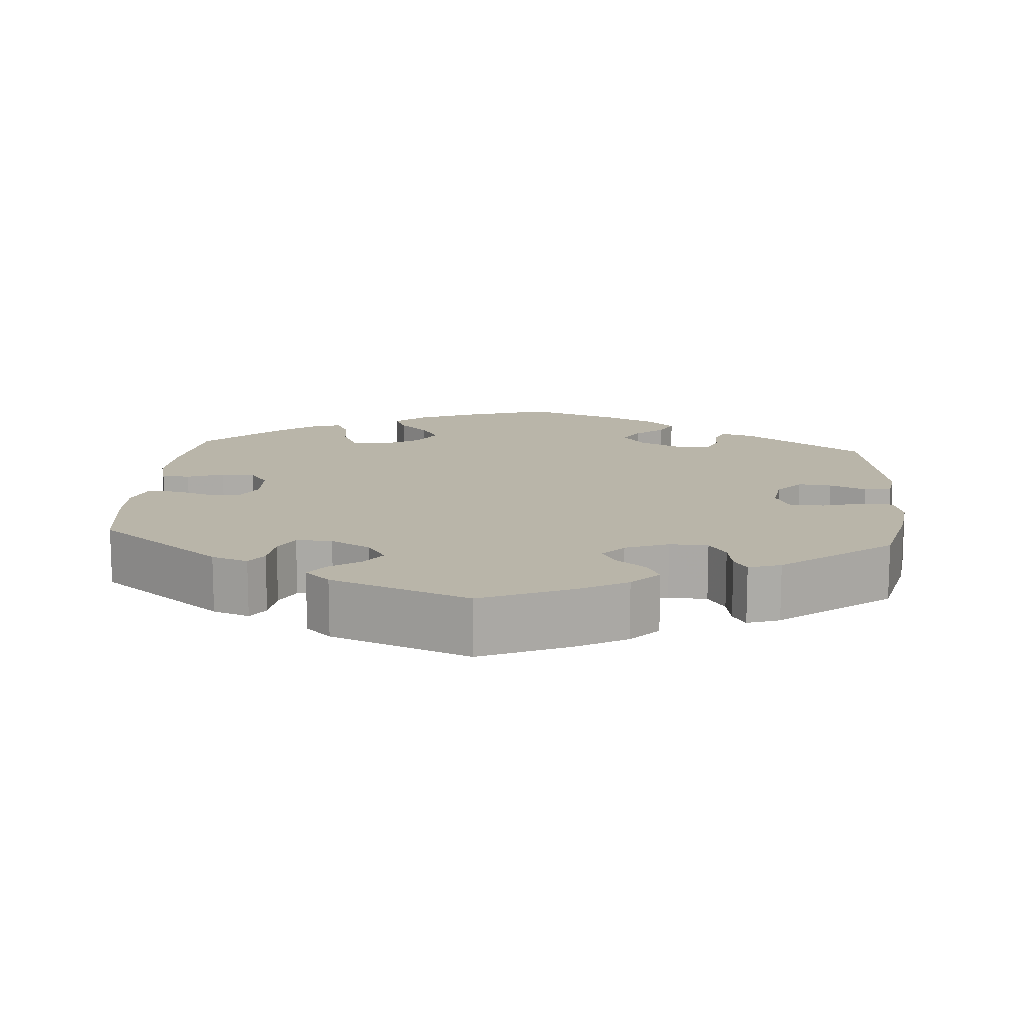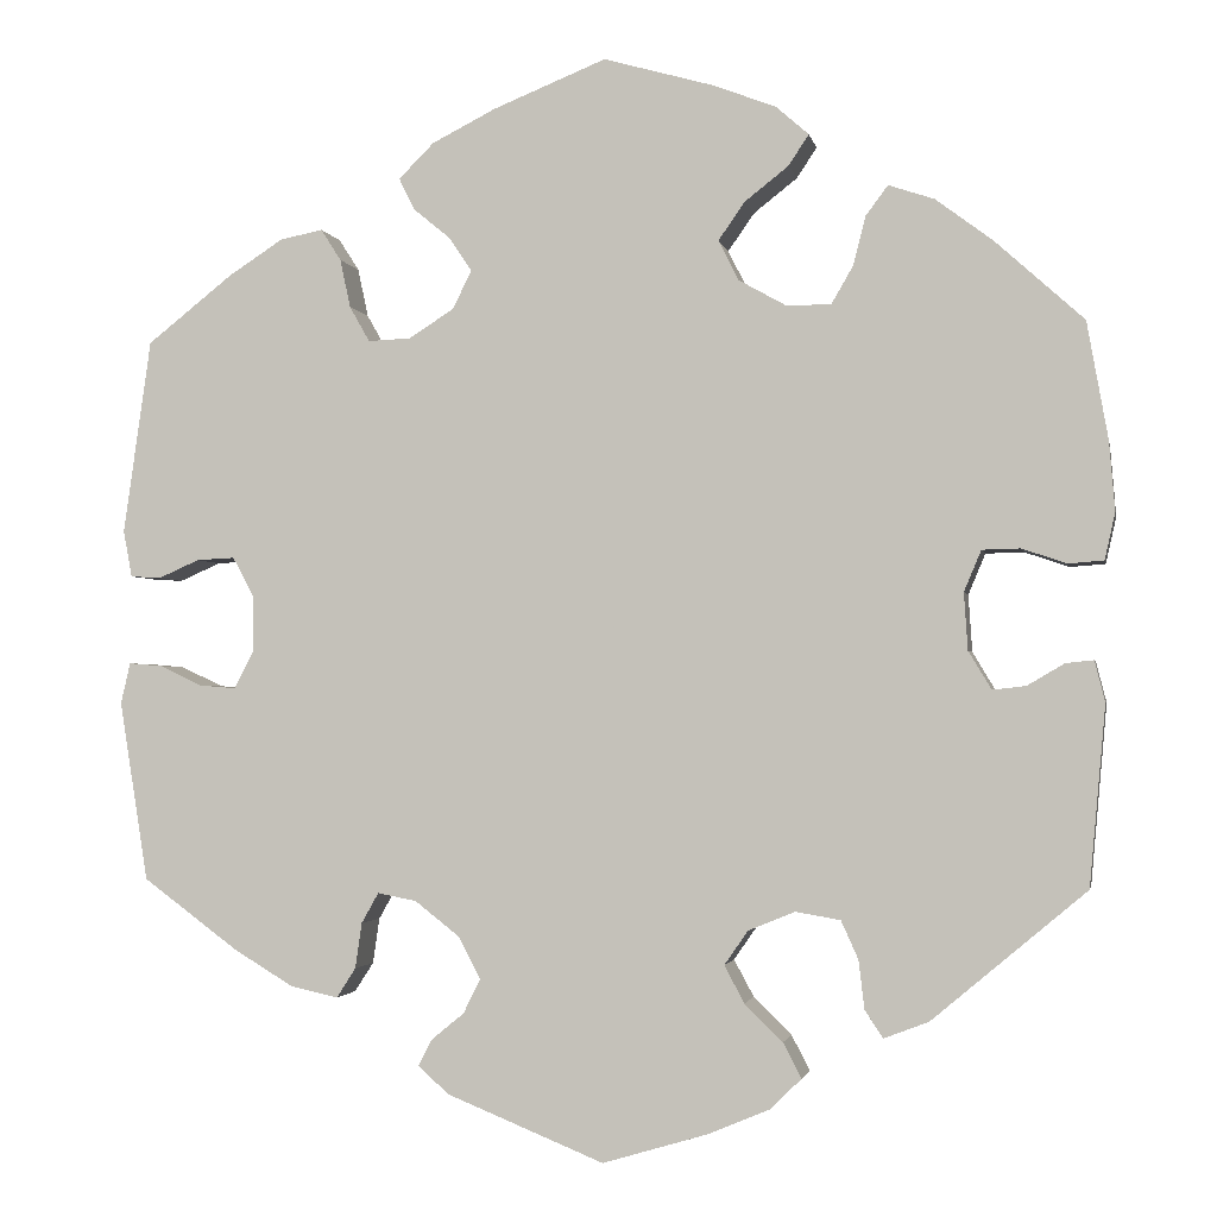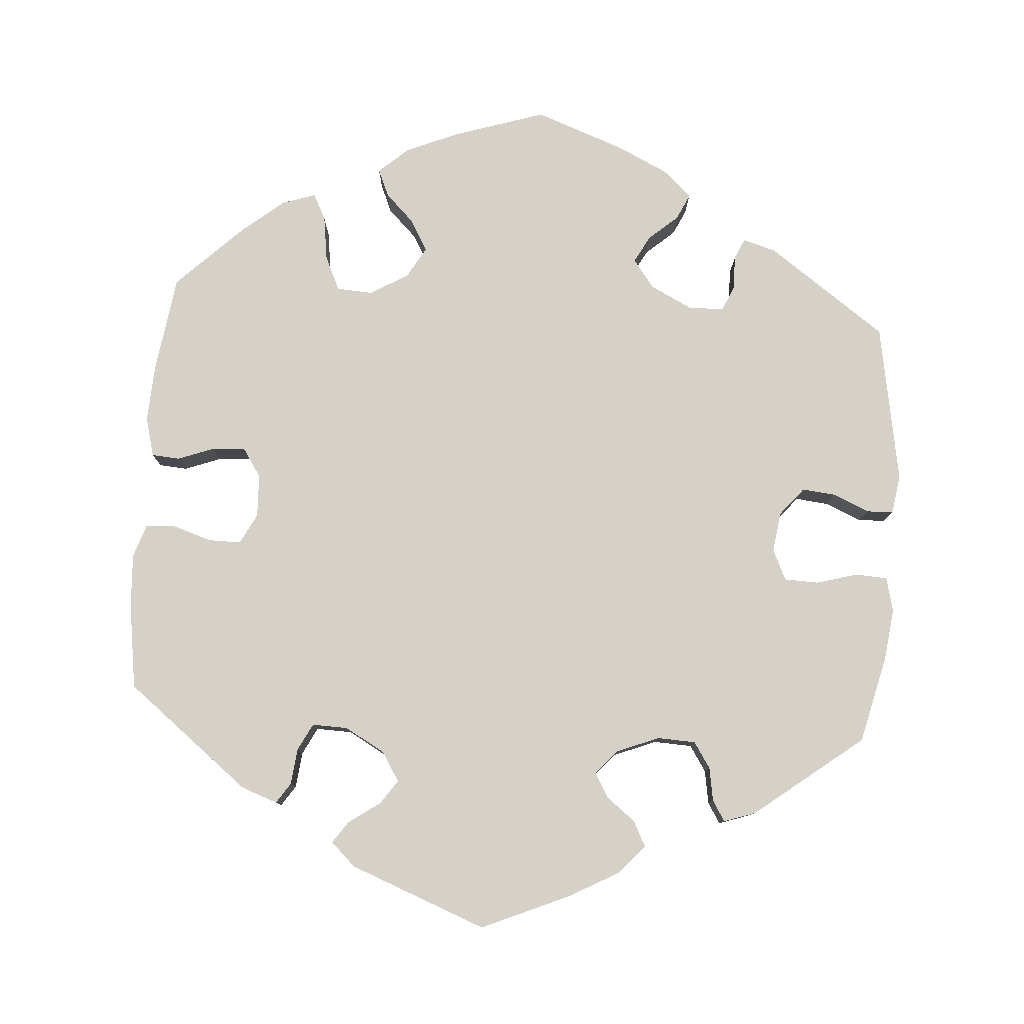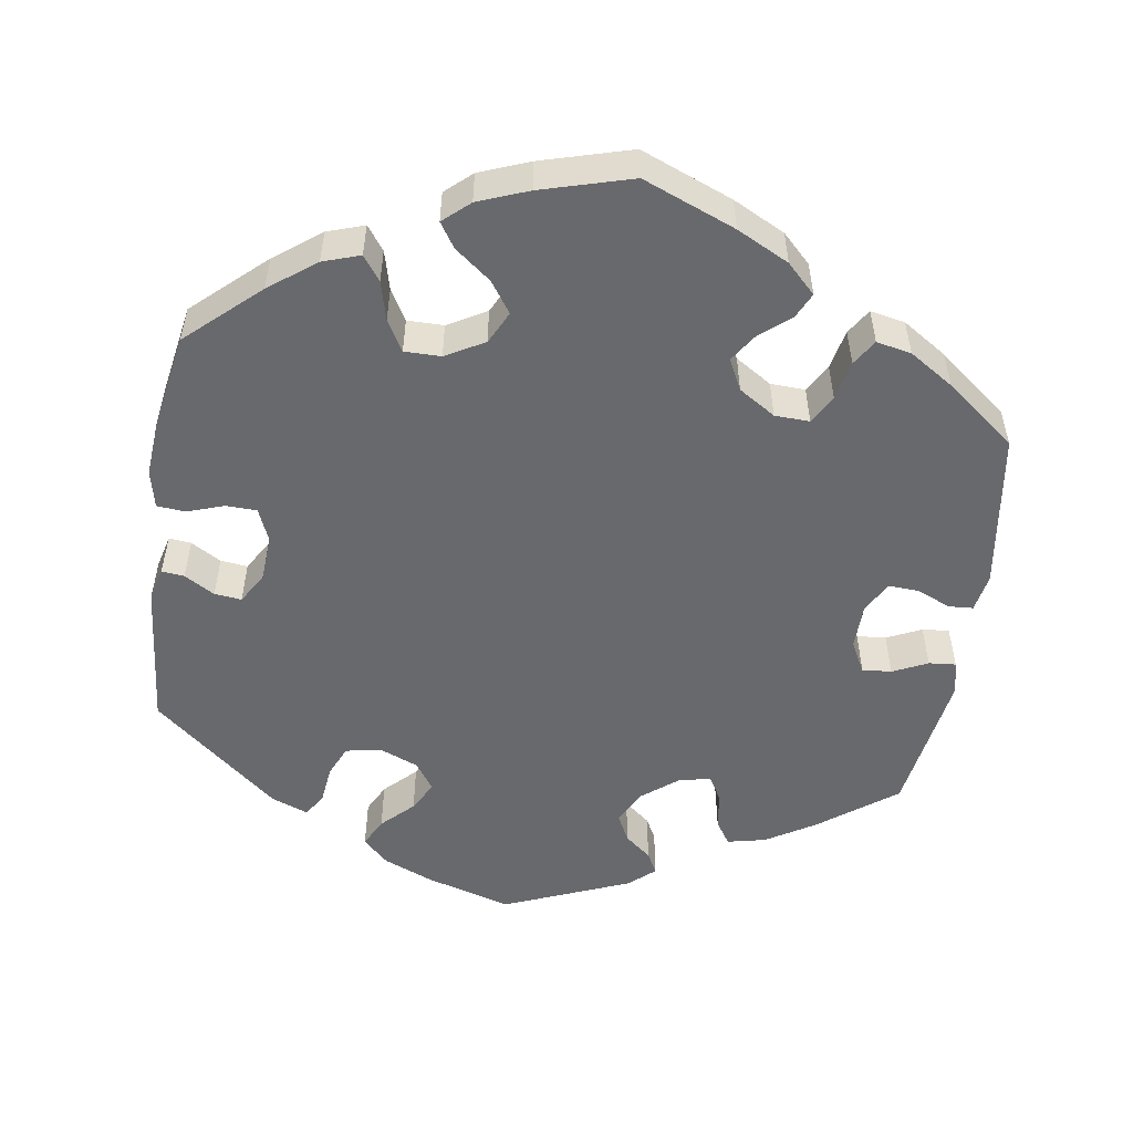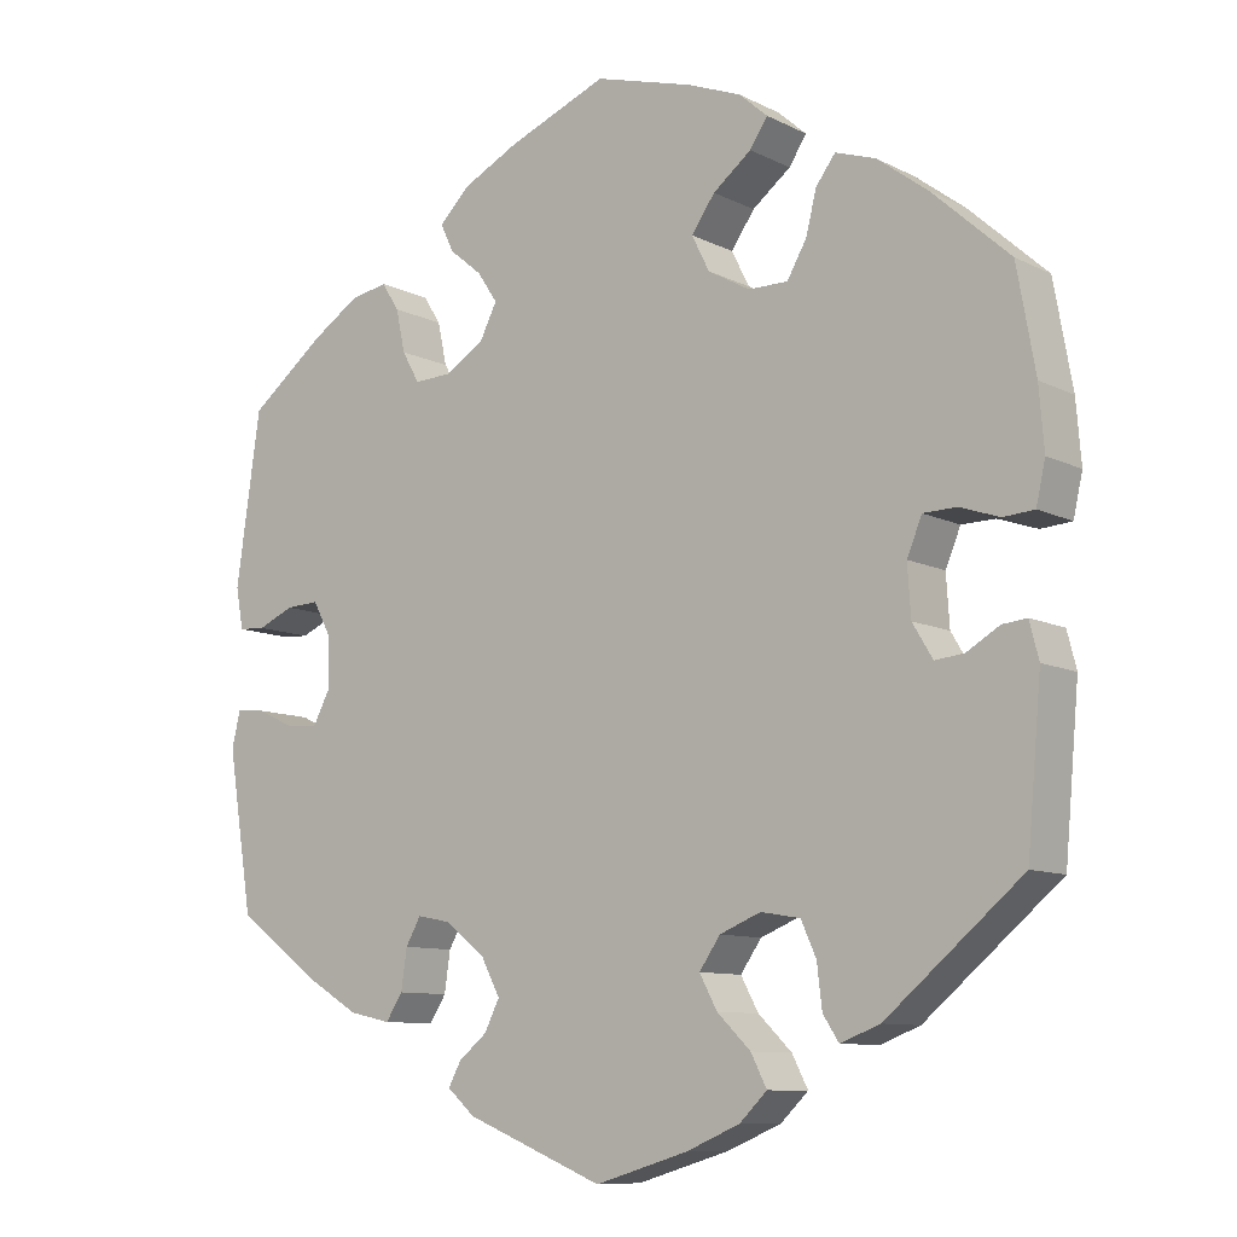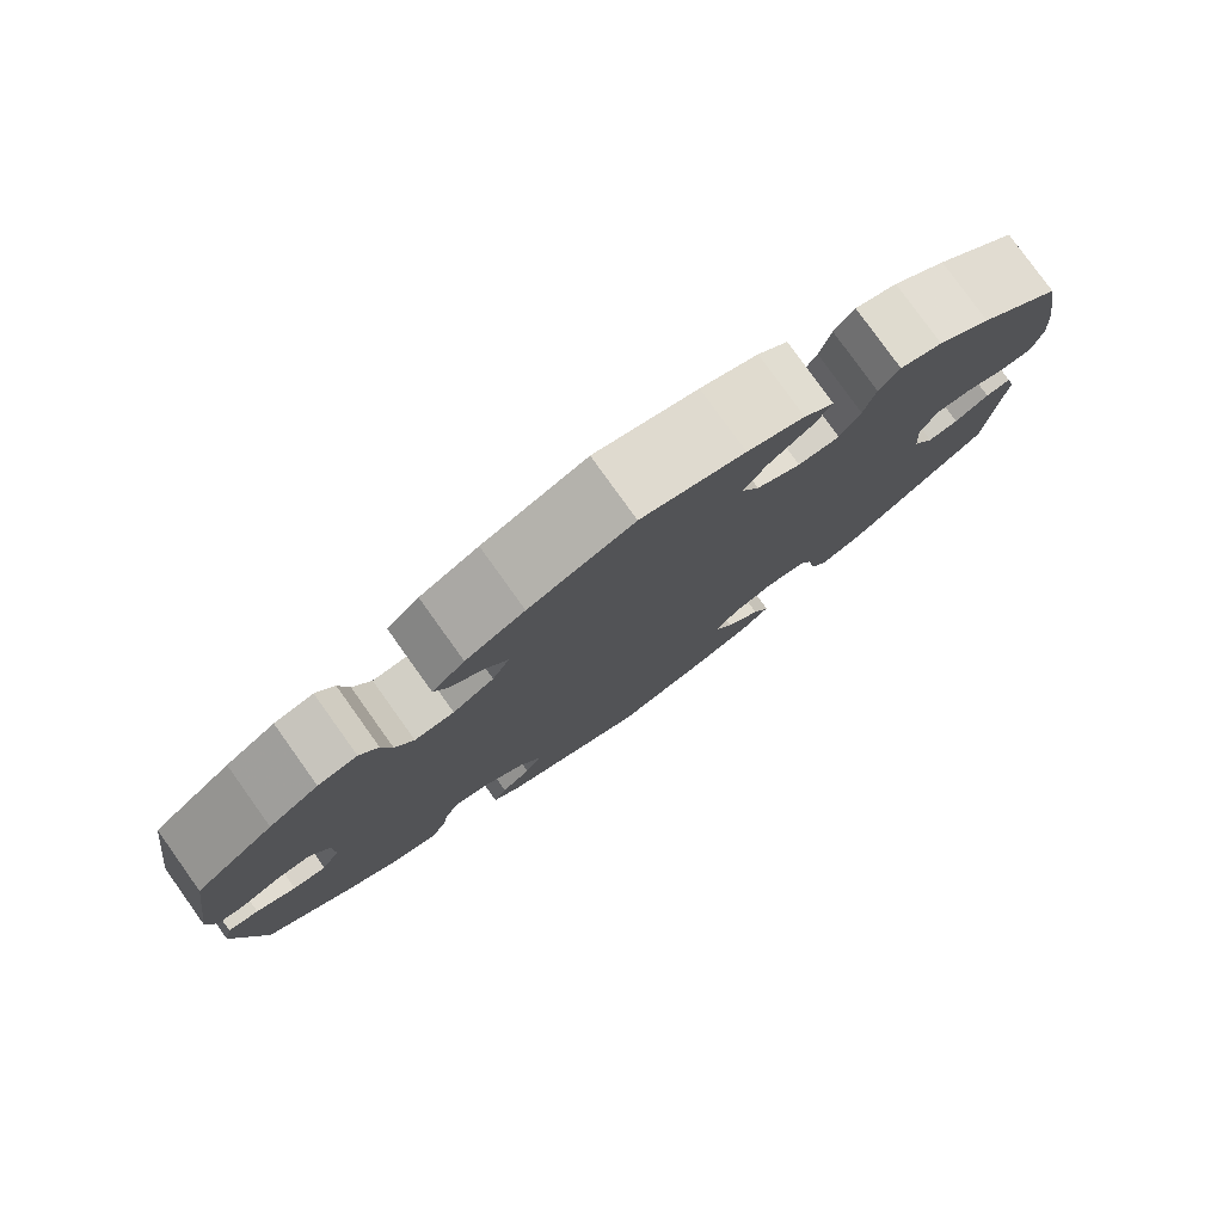
<metadata>
{"format":"obj","ext":"obj","renderer":"f3d","projection":"perspective","resolution":1024,"background":"white","views":[{"elev":13.4,"azim":124.5,"up":"+Y"},{"elev":-2.1,"azim":-169.1,"up":"+Z"},{"elev":79.6,"azim":124.1,"up":"+Y"},{"elev":-52.8,"azim":-8.5,"up":"+Y"},{"elev":-9.6,"azim":-142.0,"up":"+Z"},{"elev":79.6,"azim":144.4,"up":"+Z"}]}
</metadata>
<code>
v 0.118 0.07 0.53
v 0.185 0.07 0.496
v 0.222 0.07 0.459
v 0.206 0.07 0.426
v 0.167 0.07 0.394
v 0.143 0.07 0.358
v 0.163 0.07 0.318
v 0.21 0.07 0.288
v 0.255 0.07 0.286
v 0.276 0.07 0.323
v 0.287 0.07 0.374
v 0.308 0.07 0.407
v 0.353 0.07 0.398
v 0.41 0.07 0.361
v 0.5 0.07 0.29
v 0.529 0.07 0.086
v 0.52 0.07 0.037
v 0.488 0.07 0.035
v 0.445 0.07 0.054
v 0.405 0.07 0.056
v 0.383 0.07 0.015
v 0.382 0.07 -0.044
v 0.403 0.07 -0.084
v 0.441 0.07 -0.081
v 0.486 0.07 -0.06
v 0.521 0.07 -0.057
v 0.531 0.07 -0.1
v 0.501 0.07 -0.289
v 0.401 0.07 -0.363
v 0.338 0.07 -0.401
v 0.288 0.07 -0.412
v 0.268 0.07 -0.381
v 0.261 0.07 -0.333
v 0.243 0.07 -0.301
v 0.202 0.07 -0.309
v 0.155 0.07 -0.346
v 0.132 0.07 -0.39
v 0.15 0.07 -0.426
v 0.184 0.07 -0.454
v 0.199 0.07 -0.482
v 0.166 0.07 -0.511
v 0.001 0.07 -0.578
v -0.11 0.07 -0.545
v -0.174 0.07 -0.518
v -0.207 0.07 -0.486
v -0.188 0.07 -0.449
v -0.148 0.07 -0.41
v -0.127 0.07 -0.371
v -0.152 0.07 -0.335
v -0.201 0.07 -0.315
v -0.248 0.07 -0.323
v -0.266 0.07 -0.363
v -0.272 0.07 -0.414
v -0.291 0.07 -0.443
v -0.338 0.07 -0.425
v -0.5 0.07 -0.289
v -0.517 0.07 -0.1
v -0.506 0.07 -0.057
v -0.477 0.07 -0.06
v -0.438 0.07 -0.083
v -0.403 0.07 -0.087
v -0.379 0.07 -0.047
v -0.375 0.07 0.013
v -0.393 0.07 0.056
v -0.433 0.07 0.057
v -0.48 0.07 0.041
v -0.517 0.07 0.044
v -0.528 0.07 0.093
v -0.522 0.07 0.166
v -0.5 0.07 0.289
v -0.407 0.07 0.373
v -0.347 0.07 0.418
v -0.299 0.07 0.434
v -0.276 0.07 0.403
v -0.263 0.07 0.352
v -0.24 0.07 0.312
v -0.193 0.07 0.312
v -0.143 0.07 0.34
v -0.122 0.07 0.382
v -0.15 0.07 0.422
v -0.196 0.07 0.458
v -0.217 0.07 0.49
v -0.183 0.07 0.52
v -0.118 0.07 0.545
v -0.001 0.07 0.578
v 0.118 0 0.53
v 0.185 0 0.496
v 0.222 0 0.459
v 0.206 0 0.426
v 0.167 0 0.394
v 0.143 0 0.358
v 0.163 0 0.318
v 0.21 0 0.288
v 0.255 0 0.286
v 0.276 0 0.323
v 0.287 0 0.374
v 0.308 0 0.407
v 0.353 0 0.398
v 0.41 0 0.361
v 0.5 0 0.29
v 0.529 0 0.086
v 0.52 0 0.037
v 0.488 0 0.035
v 0.445 0 0.054
v 0.405 0 0.056
v 0.383 0 0.015
v 0.382 0 -0.044
v 0.403 0 -0.084
v 0.441 0 -0.081
v 0.486 0 -0.06
v 0.521 0 -0.057
v 0.531 0 -0.1
v 0.501 0 -0.289
v 0.401 0 -0.363
v 0.338 0 -0.401
v 0.288 0 -0.412
v 0.268 0 -0.381
v 0.261 0 -0.333
v 0.243 0 -0.301
v 0.202 0 -0.309
v 0.155 0 -0.346
v 0.132 0 -0.39
v 0.15 0 -0.426
v 0.184 0 -0.454
v 0.199 0 -0.482
v 0.166 0 -0.511
v 0.001 0 -0.578
v -0.11 0 -0.545
v -0.174 0 -0.518
v -0.207 0 -0.486
v -0.188 0 -0.449
v -0.148 0 -0.41
v -0.127 0 -0.371
v -0.152 0 -0.335
v -0.201 0 -0.315
v -0.248 0 -0.323
v -0.266 0 -0.363
v -0.272 0 -0.414
v -0.291 0 -0.443
v -0.338 0 -0.425
v -0.5 0 -0.289
v -0.517 0 -0.1
v -0.506 0 -0.057
v -0.477 0 -0.06
v -0.438 0 -0.083
v -0.403 0 -0.087
v -0.379 0 -0.047
v -0.375 0 0.013
v -0.393 0 0.056
v -0.433 0 0.057
v -0.48 0 0.041
v -0.517 0 0.044
v -0.528 0 0.093
v -0.522 0 0.166
v -0.5 0 0.289
v -0.407 0 0.373
v -0.347 0 0.418
v -0.299 0 0.434
v -0.276 0 0.403
v -0.263 0 0.352
v -0.24 0 0.312
v -0.193 0 0.312
v -0.143 0 0.34
v -0.122 0 0.382
v -0.15 0 0.422
v -0.196 0 0.458
v -0.217 0 0.49
v -0.183 0 0.52
v -0.118 0 0.545
v -0.001 0 0.578
f 80 81 82 83
f 79 80 83 84
f 72 73 74 75
f 72 75 76
f 71 72 76
f 70 71 76
f 69 70 76 77
f 65 66 67 68
f 64 65 68 69
f 57 58 59 60
f 57 60 61
f 56 57 61
f 55 56 61 62
f 52 53 54 55
f 51 52 55 62
f 44 45 46 47
f 44 47 48
f 43 44 48
f 42 43 48
f 41 42 48
f 38 39 40 41
f 37 38 41 48
f 36 37 48 49
f 30 31 32 33
f 30 33 34
f 29 30 34
f 28 29 34
f 27 28 34
f 24 25 26 27
f 23 24 27 34
f 22 23 34 35
f 16 17 18 19
f 16 19 20
f 15 16 20
f 14 15 20 21
f 10 11 12 13
f 9 10 13 14
f 2 3 4 5
f 2 5 6
f 1 2 6
f 79 84 85 1
f 64 69 77
f 63 64 77 78
f 50 51 62 63
f 50 63 78
f 21 22 35 36
f 9 14 21 36
f 8 9 36 49
f 7 8 49 50
f 78 79 1 6
f 6 7 50 78
f 168 167 166 165
f 169 168 165 164
f 160 159 158 157
f 161 160 157
f 161 157 156
f 161 156 155
f 162 161 155 154
f 153 152 151 150
f 154 153 150 149
f 145 144 143 142
f 146 145 142
f 146 142 141
f 147 146 141 140
f 140 139 138 137
f 147 140 137 136
f 132 131 130 129
f 133 132 129
f 133 129 128
f 133 128 127
f 133 127 126
f 126 125 124 123
f 133 126 123 122
f 134 133 122 121
f 118 117 116 115
f 119 118 115
f 119 115 114
f 119 114 113
f 119 113 112
f 112 111 110 109
f 119 112 109 108
f 120 119 108 107
f 104 103 102 101
f 105 104 101
f 105 101 100
f 106 105 100 99
f 98 97 96 95
f 99 98 95 94
f 90 89 88 87
f 91 90 87
f 91 87 86
f 86 170 169 164
f 162 154 149
f 163 162 149 148
f 148 147 136 135
f 163 148 135
f 121 120 107 106
f 121 106 99 94
f 134 121 94 93
f 135 134 93 92
f 91 86 164 163
f 163 135 92 91
f 1 86 87 2
f 2 87 88 3
f 3 88 89 4
f 4 89 90 5
f 5 90 91 6
f 6 91 92 7
f 7 92 93 8
f 8 93 94 9
f 9 94 95 10
f 10 95 96 11
f 11 96 97 12
f 12 97 98 13
f 13 98 99 14
f 14 99 100 15
f 15 100 101 16
f 16 101 102 17
f 17 102 103 18
f 18 103 104 19
f 19 104 105 20
f 20 105 106 21
f 21 106 107 22
f 22 107 108 23
f 23 108 109 24
f 24 109 110 25
f 25 110 111 26
f 26 111 112 27
f 27 112 113 28
f 28 113 114 29
f 29 114 115 30
f 30 115 116 31
f 31 116 117 32
f 32 117 118 33
f 33 118 119 34
f 34 119 120 35
f 35 120 121 36
f 36 121 122 37
f 37 122 123 38
f 38 123 124 39
f 39 124 125 40
f 40 125 126 41
f 41 126 127 42
f 42 127 128 43
f 43 128 129 44
f 44 129 130 45
f 45 130 131 46
f 46 131 132 47
f 47 132 133 48
f 48 133 134 49
f 49 134 135 50
f 50 135 136 51
f 51 136 137 52
f 52 137 138 53
f 53 138 139 54
f 54 139 140 55
f 55 140 141 56
f 56 141 142 57
f 57 142 143 58
f 58 143 144 59
f 59 144 145 60
f 60 145 146 61
f 61 146 147 62
f 62 147 148 63
f 63 148 149 64
f 64 149 150 65
f 65 150 151 66
f 66 151 152 67
f 67 152 153 68
f 68 153 154 69
f 69 154 155 70
f 70 155 156 71
f 71 156 157 72
f 72 157 158 73
f 73 158 159 74
f 74 159 160 75
f 75 160 161 76
f 76 161 162 77
f 77 162 163 78
f 78 163 164 79
f 79 164 165 80
f 80 165 166 81
f 81 166 167 82
f 82 167 168 83
f 83 168 169 84
f 84 169 170 85
f 85 170 86 1

</code>
